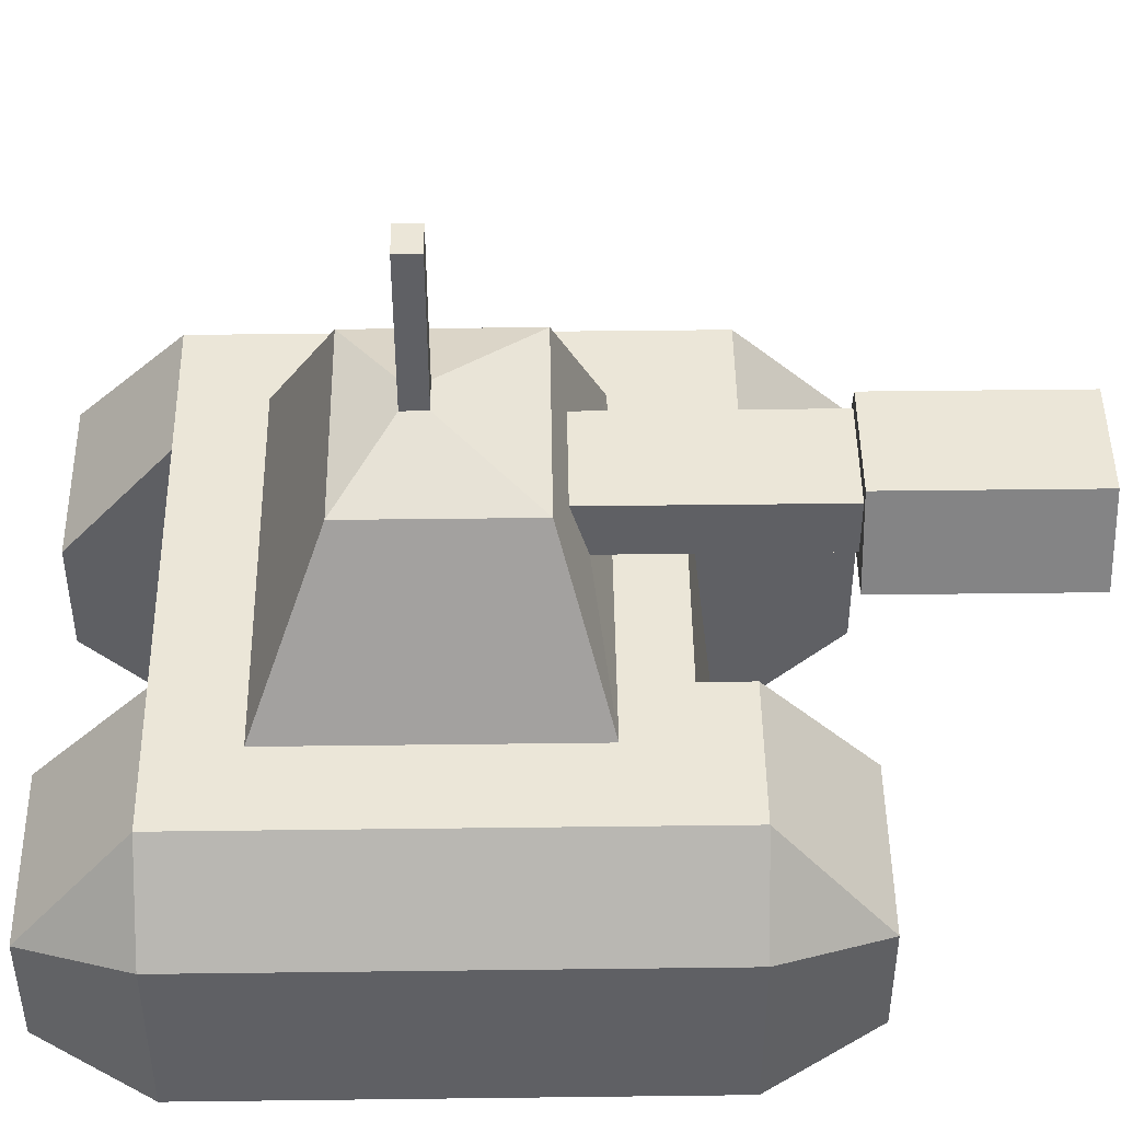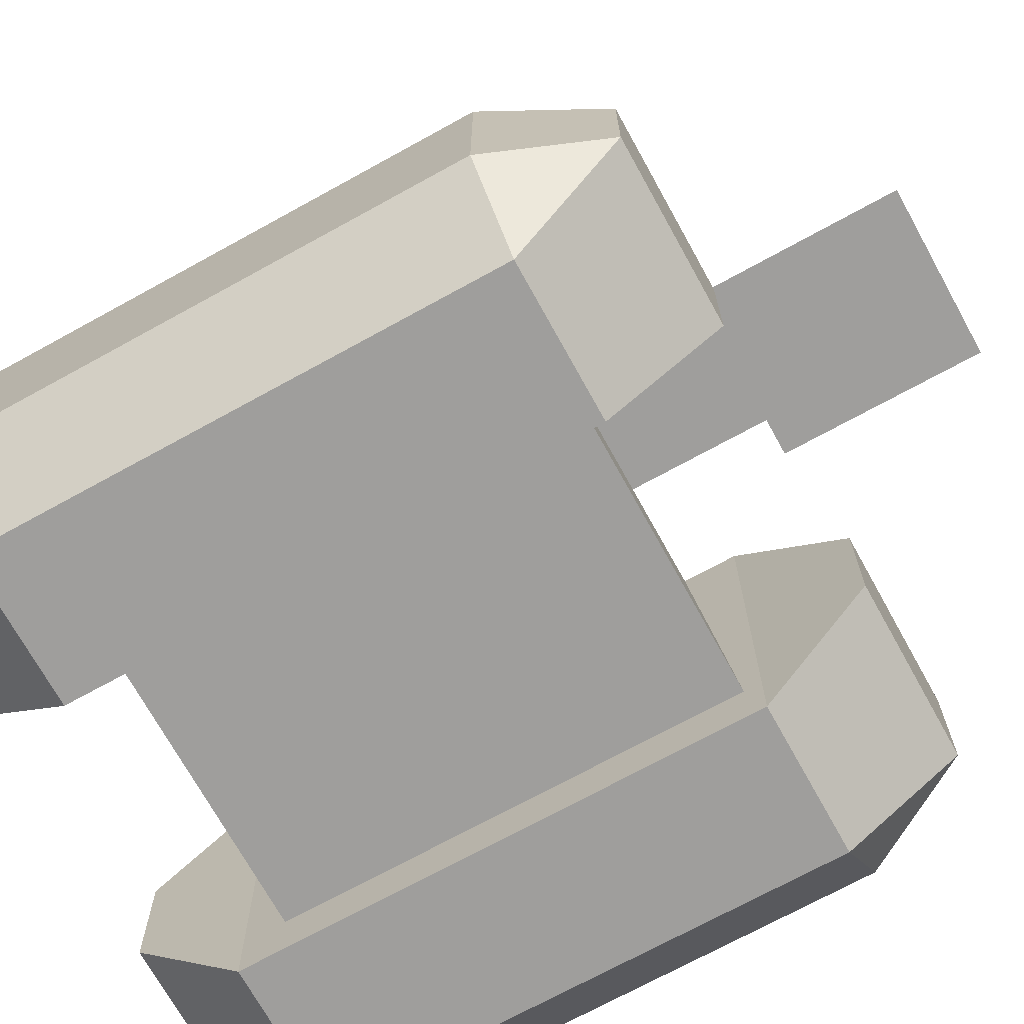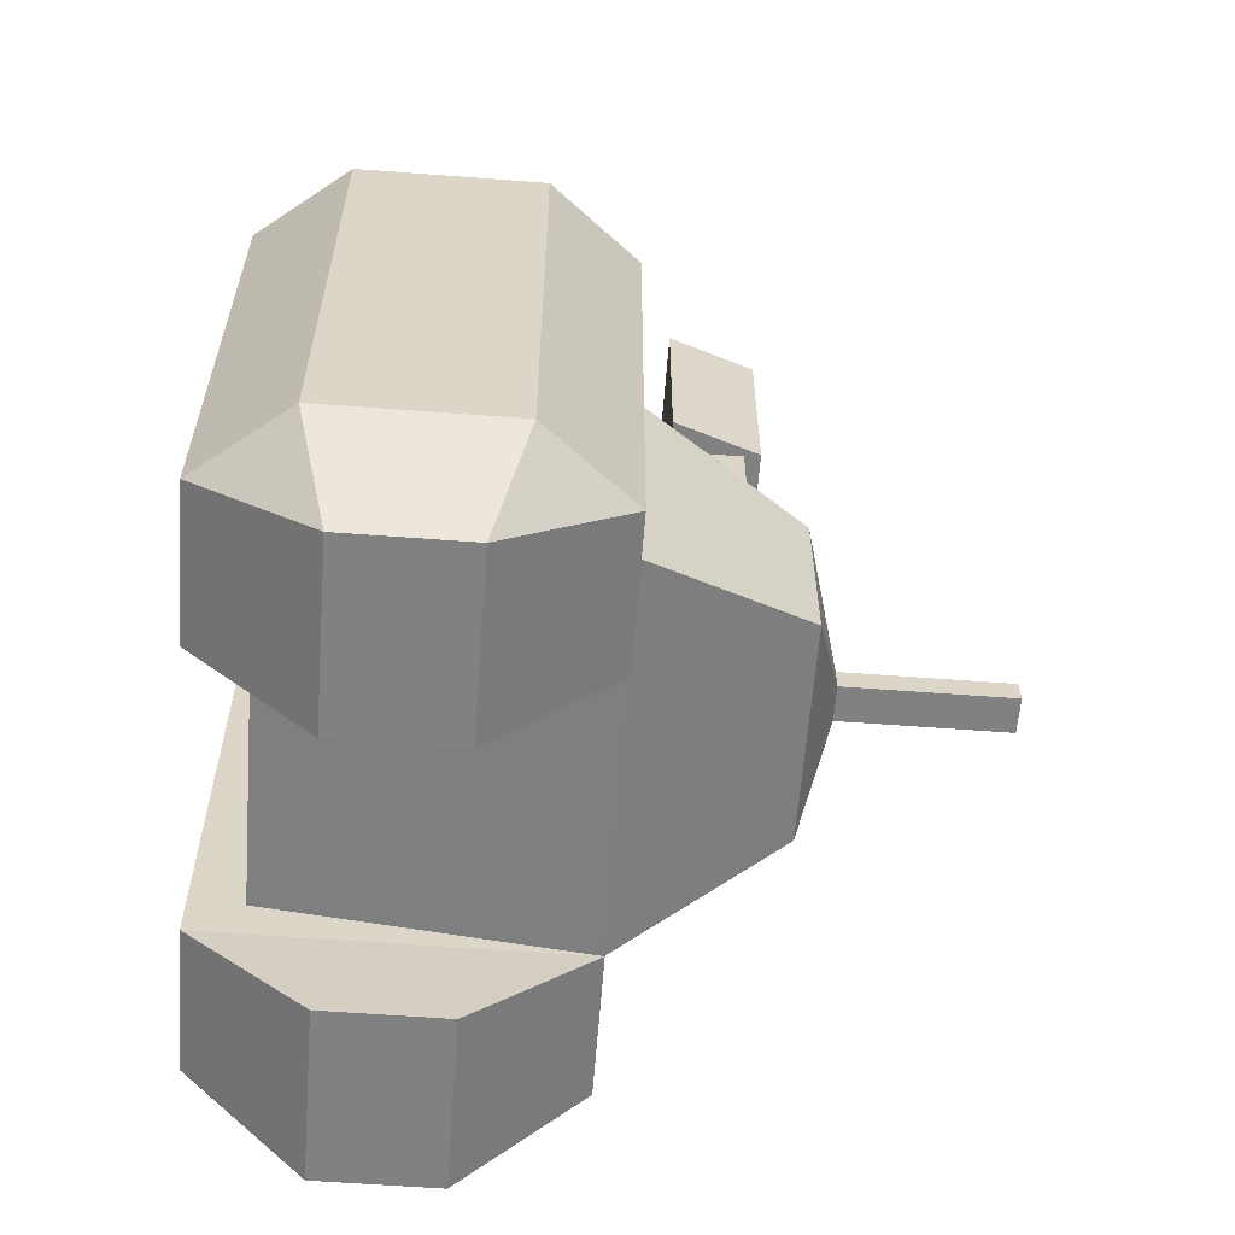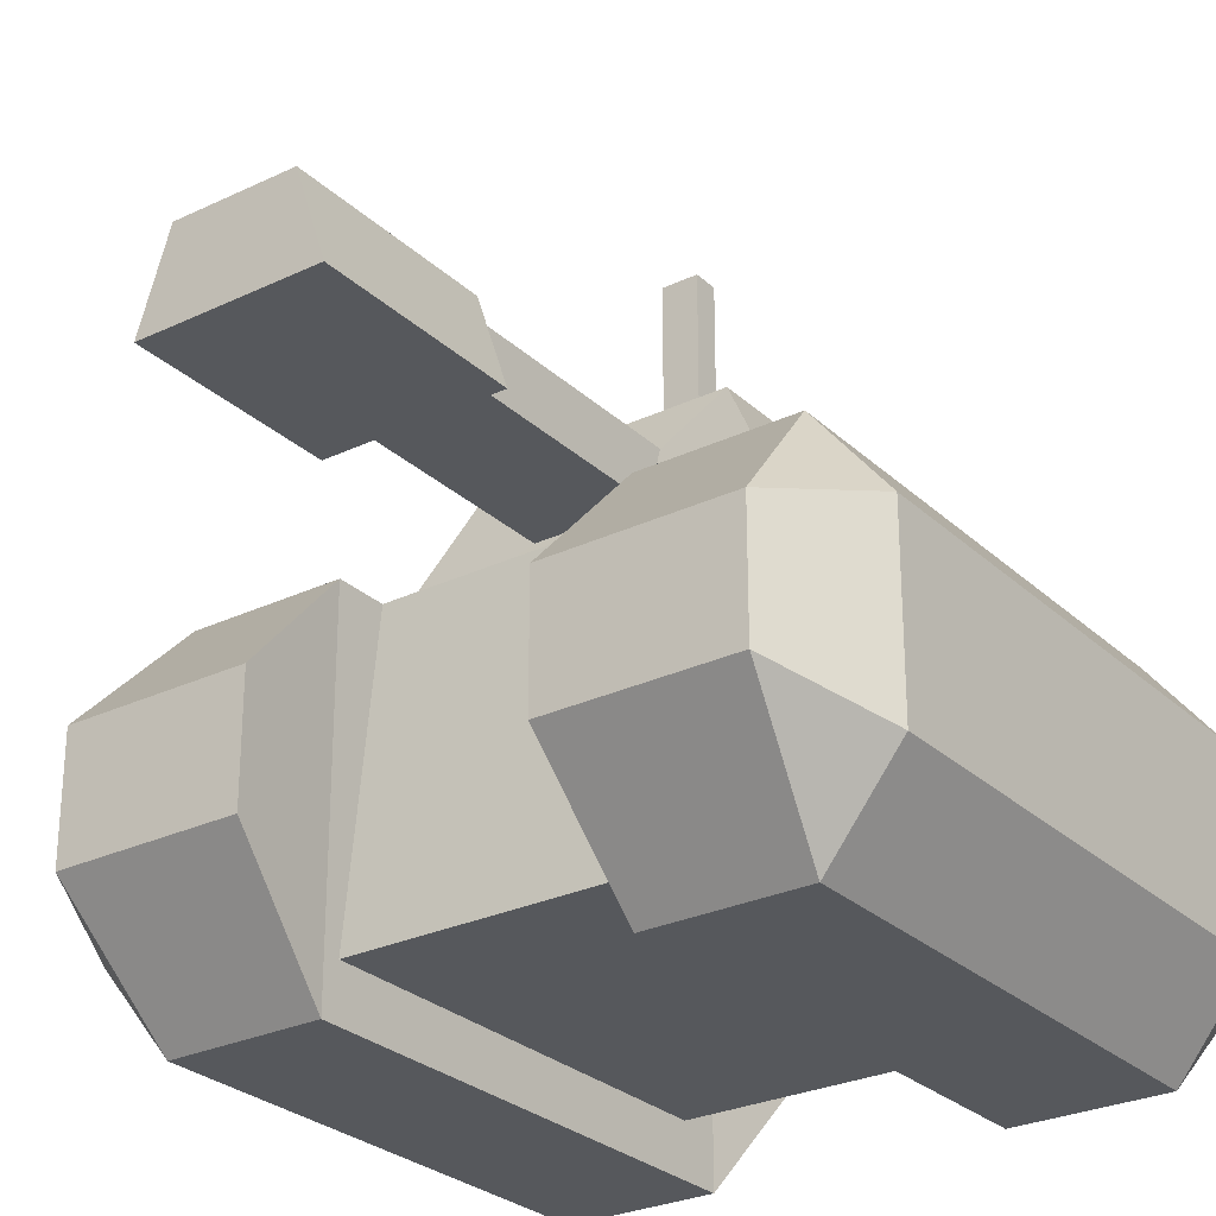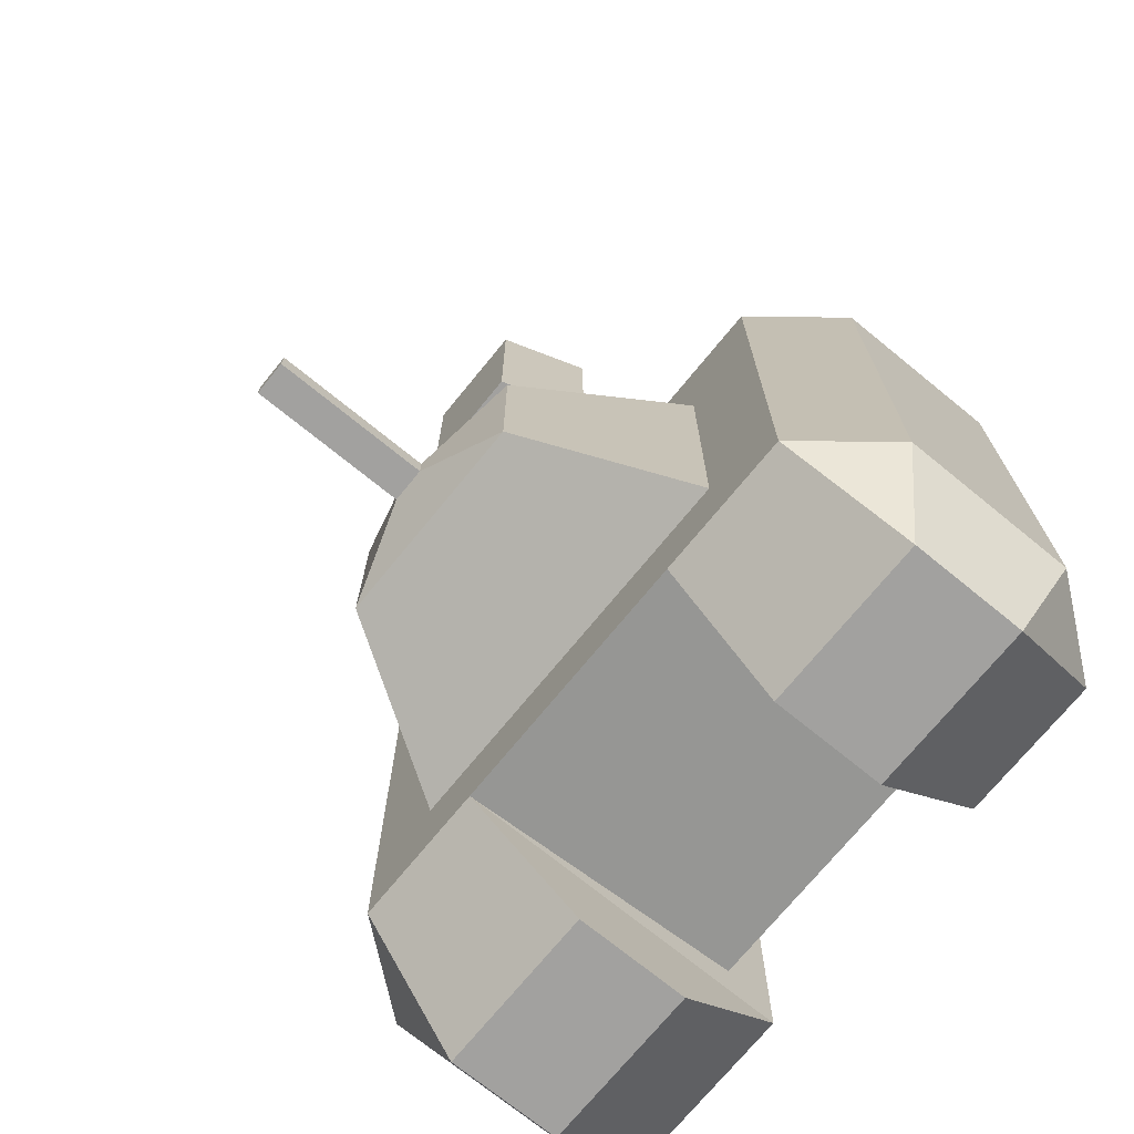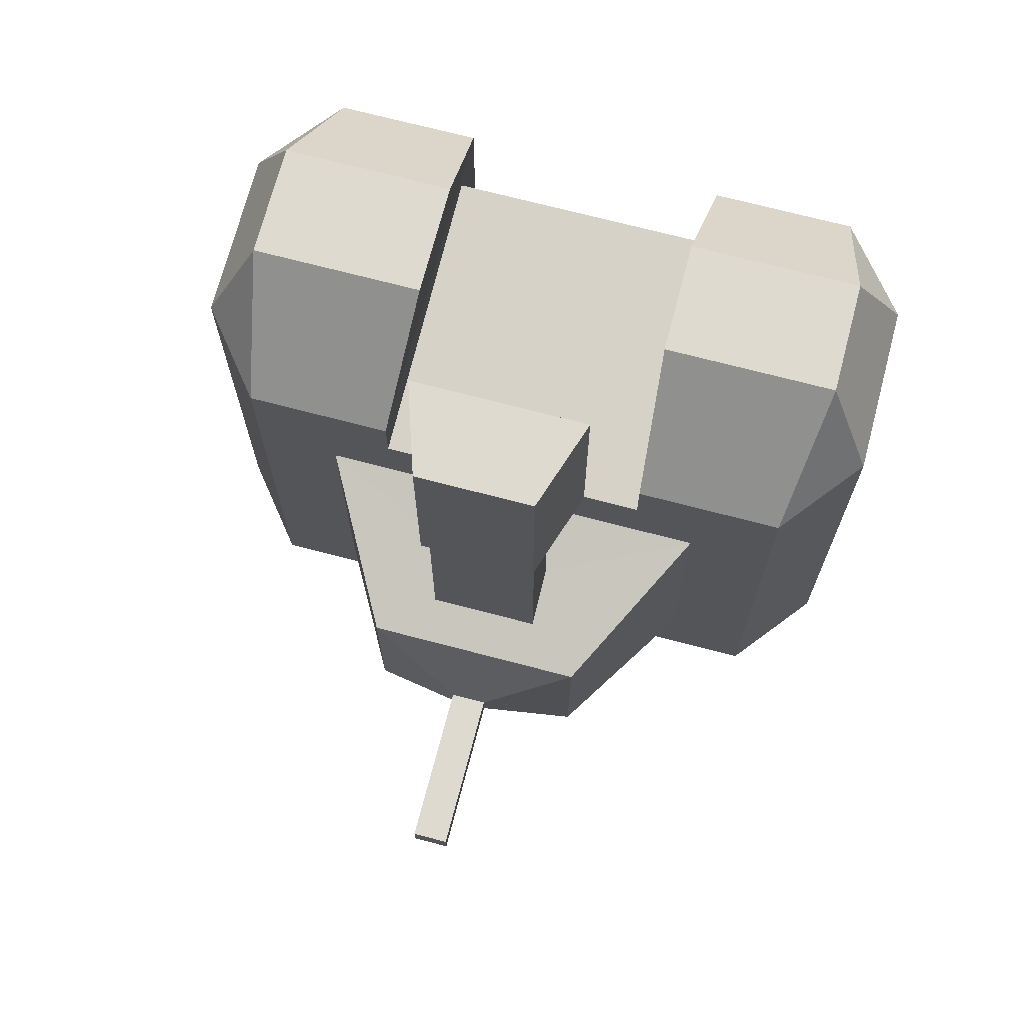
<metadata>
{"format":"obj","ext":"obj","renderer":"f3d","projection":"perspective","resolution":1024,"background":"white","views":[{"elev":46.6,"azim":-90.8,"up":"+Y"},{"elev":-71.0,"azim":-61.1,"up":"+Y"},{"elev":-60.5,"azim":85.6,"up":"+Z"},{"elev":-27.7,"azim":36.0,"up":"+Y"},{"elev":-72.2,"azim":-129.2,"up":"+Z"},{"elev":71.0,"azim":-165.3,"up":"+Z"}]}
</metadata>
<code>
o Tank_Cube.001
v -0.4003 -0.5 -0.3478
v 0.4294 -0.3333 0.5
v -0.4003 -0.5 0.3478
v 0.4294 -0.1667 0.5
v 0.4003 -0.5 -0.3478
v -0.4294 -0.3333 0.5
v 0.4003 -0.5 0.3478
v -0.4294 -0.1667 0.5
v -0.4003 0 -0.3478
v -0.4003 0 0.3478
v 0.4003 0 0.3478
v 0.4003 0 -0.3478
v -0.2812 0 -0.2327
v -0.0251 0.2706 -0.05611
v 0.0251 0.2706 -0.05611
v 0.2812 0 -0.2327
v 0.4294 -0.1667 -0.5
v 0.4294 -0.3333 -0.5
v -0.4294 -0.3333 -0.5
v -0.4294 -0.1667 -0.5
v -0.07694 0.09041 0.1568
v 0.07694 0.09041 0.1568
v -0.0251 0.2706 -0.0205
v 0.0251 0.2706 -0.0205
v -0.1541 0.2311 -0.1352
v 0.1541 0.2311 -0.1352
v -0.07694 0.17 0.1329
v 0.07694 0.17 0.1329
v -0.0251 0.5 -0.05611
v 0.0251 0.5 -0.05611
v -0.0251 0.5 -0.0205
v 0.0251 0.5 -0.0205
v -0.2812 0 0.1858
v 0.2812 0 0.1858
v -0.1541 0.2311 0.1141
v 0.1541 0.2311 0.1141
v -0.07694 0.09041 0.4646
v 0.07694 0.09041 0.4646
v -0.07694 0.17 0.4646
v 0.07694 0.17 0.4646
v -0.1221 0.06708 0.4646
v 0.1221 0.06708 0.4646
v -0.0808 0.1933 0.4646
v 0.0808 0.1933 0.4646
v -0.1221 0.06708 0.7489
v 0.1221 0.06708 0.7489
v -0.0808 0.1933 0.7489
v 0.0808 0.1933 0.7489
v 0.1925 -0.5 0.3478
v -0.1925 -0.5 0.3478
v -0.1925 -0.5 -0.3478
v 0.1925 -0.5 -0.3478
v -0.1925 0 -0.3478
v 0.1925 0 -0.3478
v -0.1925 0 0.3478
v 0.1925 0 0.3478
v -0.1806 -0.3333 0.5
v 0.1806 -0.3333 0.5
v -0.1806 -0.1667 0.5
v 0.1806 -0.1667 0.5
v 0.1806 -0.3333 -0.5
v -0.1806 -0.3333 -0.5
v 0.1806 -0.1667 -0.5
v -0.1806 -0.1667 -0.5
v 0.1925 -0.4286 -0.2903
v -0.1925 0 0.2756
v 0.1925 0 0.2756
v 0.1925 -0.4286 0.3244
v -0.1925 -0.4286 0.3244
v -0.1925 -0.4286 -0.2903
v -0.5 -0.3751 -0.3478
v -0.5 -0.3751 0.3478
v -0.5 -0.1249 -0.3478
v -0.5 -0.1249 0.3478
v 0.5 -0.1249 -0.3478
v 0.5 -0.1249 0.3478
v 0.5 -0.3751 -0.3478
v 0.5 -0.3751 0.3478
f 75 17 12
f 20 73 9
f 74 10 9 73
f 49 7 2 58
f 64 20 9 53
f 76 11 4
f 60 4 11 56
f 75 12 11 76
f 13 33 35 25
f 34 16 26 36
f 10 33 13 9
f 15 30 32 24
f 12 16 34 11
f 58 2 4 60
f 64 53 51 62
f 51 1 19 62
f 62 19 20 64
f 27 39 40 28
f 14 25 35 23
f 24 36 26 15
f 23 35 36 24
f 14 29 30 15
f 23 31 29 14
f 27 35 33 21
f 22 34 36 28
f 21 33 34 22
f 37 41 43 39
f 21 37 39 27
f 28 40 38 22
f 28 36 35 27
f 44 48 46 42
f 40 44 42 38
f 22 38 37 21
f 47 45 46 48
f 41 45 47 43
f 57 50 55 59
f 42 46 45 41
f 39 43 44 40
f 38 42 41 37
f 24 32 31 23
f 32 30 29 31
f 15 26 25 14
f 26 16 13 25
f 33 10 55 66
f 67 34 33 66
f 18 61 63 17
f 53 13 16 54
f 5 52 61 18
f 6 57 59 8
f 70 53 54 65
f 43 47 48 44
f 8 59 55 10
f 17 63 54 12
f 3 50 57 6
f 12 54 16
f 56 11 34 67
f 53 9 13
f 52 65 54
f 63 61 52 54
f 6 72 3
f 53 70 51
f 58 60 56 49
f 50 3 1 51
f 65 68 69 70
f 52 5 7 49
f 66 69 68 67
f 65 52 49 68
f 68 49 56 67
f 66 55 50 69
f 69 50 51 70
f 3 72 71 1
f 1 71 19
f 8 74 72 6
f 72 74 73 71
f 19 71 73 20
f 10 74 8
f 77 75 76 78
f 77 18 17 75
f 2 78 76 4
f 5 77 78 7
f 5 18 77
f 7 78 2

</code>
